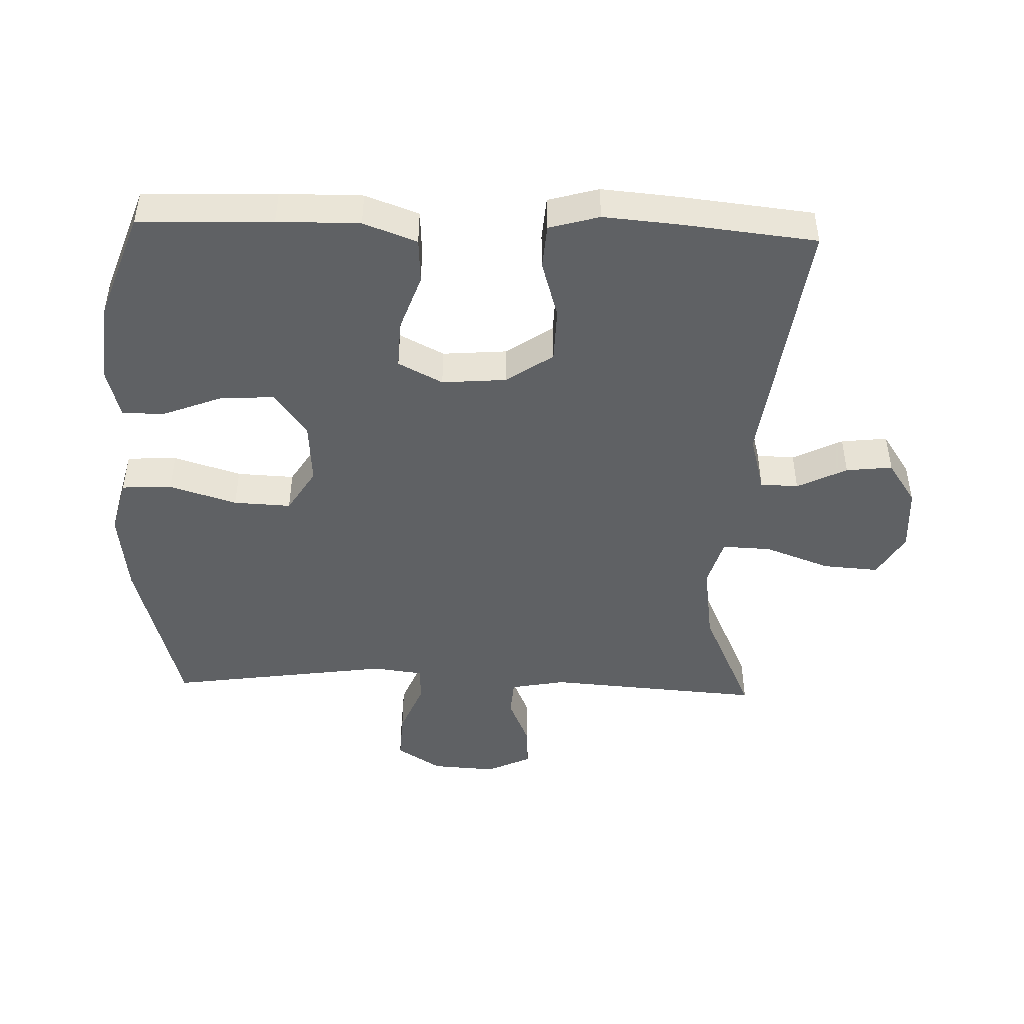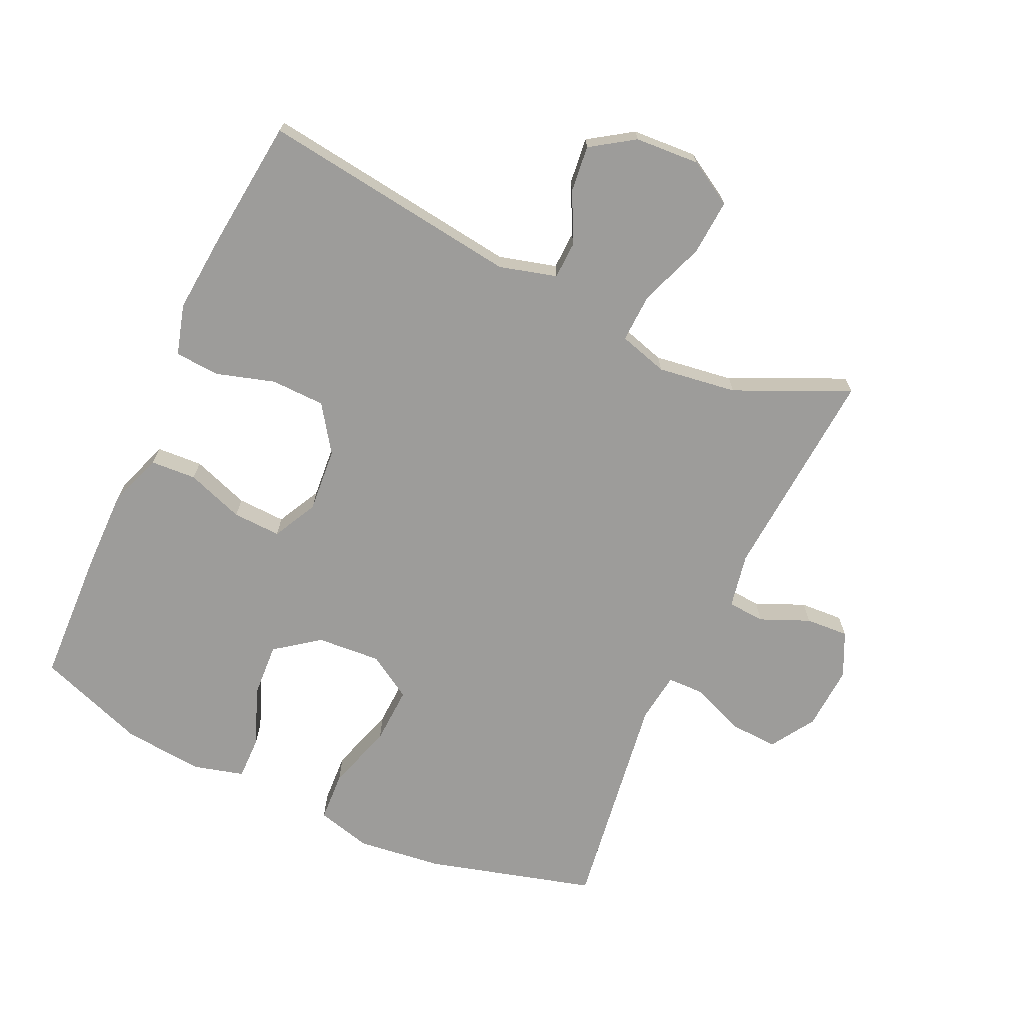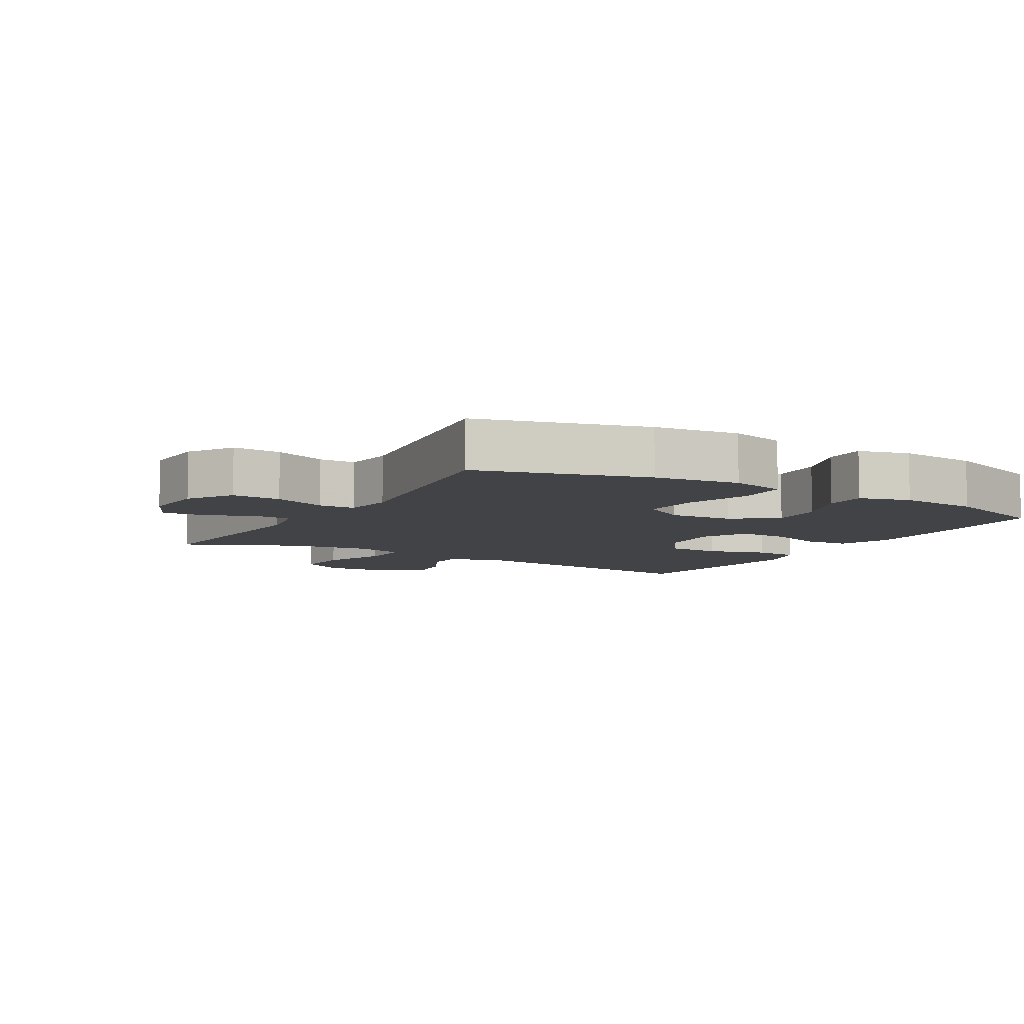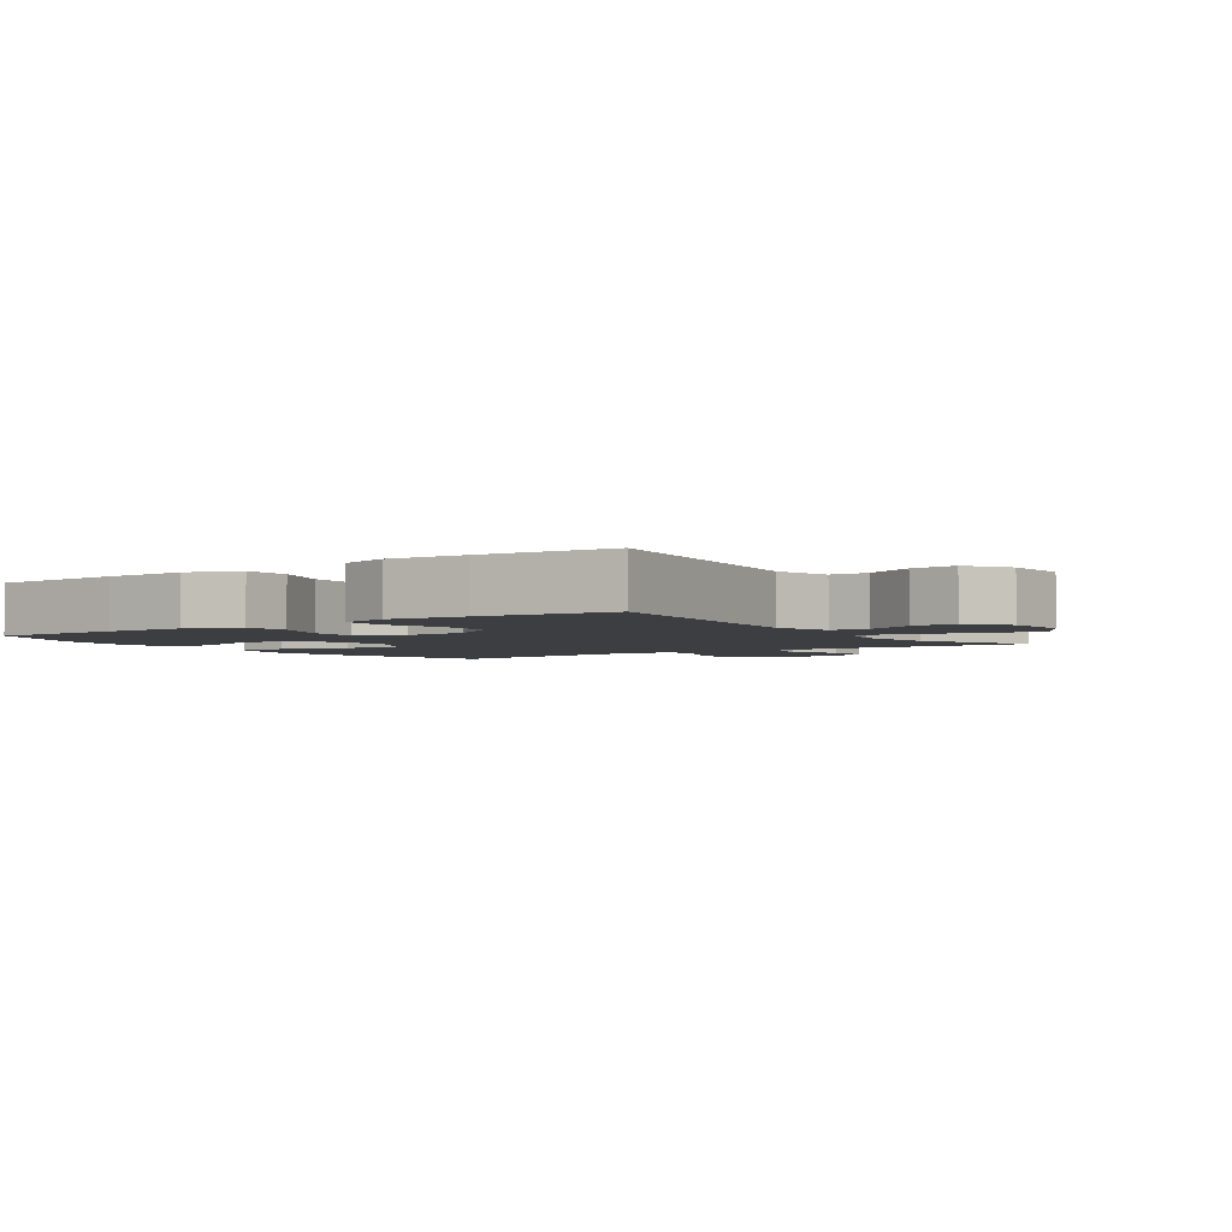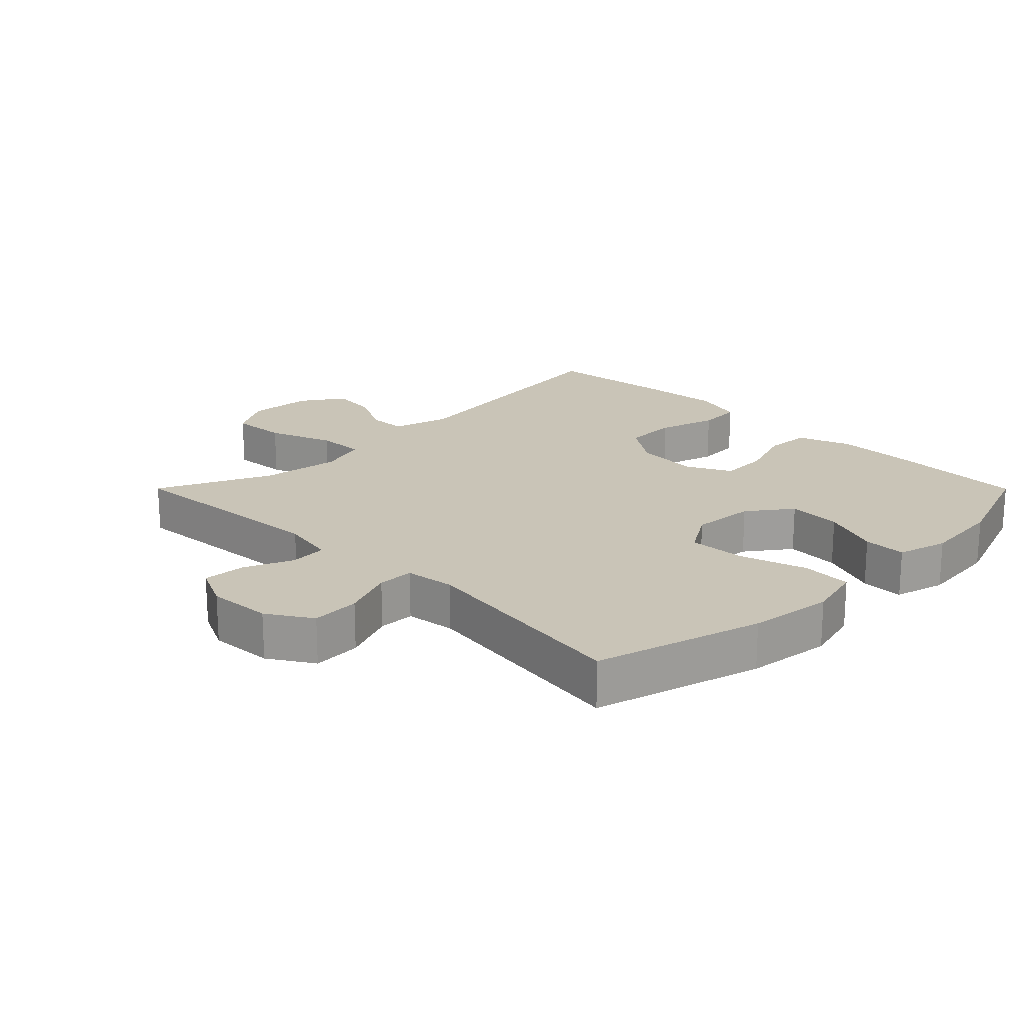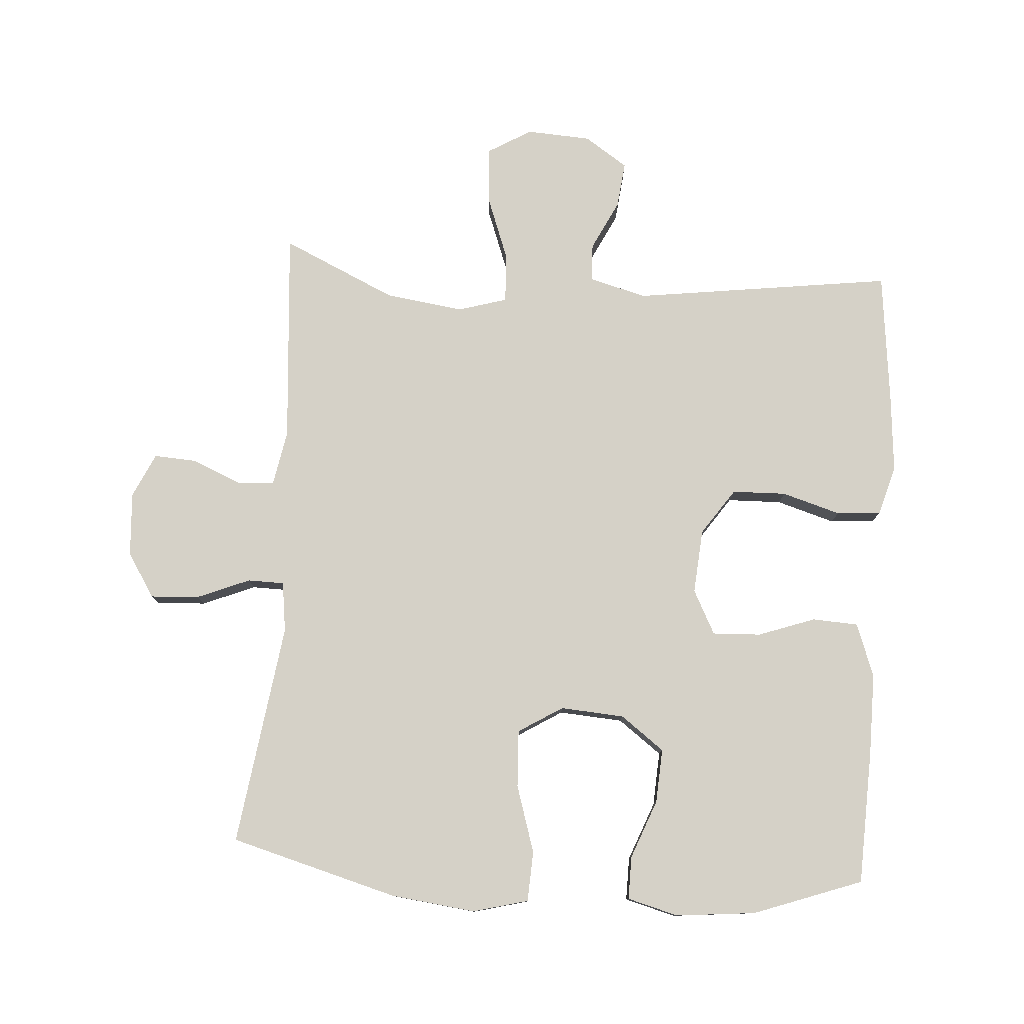
<metadata>
{"format":"obj","ext":"obj","renderer":"f3d","projection":"perspective","resolution":1024,"background":"white","views":[{"elev":-46.5,"azim":88.1,"up":"+Y"},{"elev":-70.1,"azim":155.2,"up":"+Y"},{"elev":-7.5,"azim":-30.3,"up":"+Y"},{"elev":-3.1,"azim":124.9,"up":"+Y"},{"elev":19.9,"azim":-44.9,"up":"+Y"},{"elev":78.8,"azim":3.8,"up":"+Y"}]}
</metadata>
<code>
v 0.5 0.07 -0.5
v 0.101 0.07 -0.447
v 0.013 0.07 -0.471
v 0.011 0.07 -0.529
v 0.049 0.07 -0.605
v 0.057 0.07 -0.676
v -0.009 0.07 -0.72
v -0.108 0.07 -0.726
v -0.176 0.07 -0.686
v -0.17 0.07 -0.6
v -0.133 0.07 -0.5
v -0.13 0.07 -0.425
v -0.205 0.07 -0.403
v -0.326 0.07 -0.42
v -0.5 0.07 -0.5
v -0.476 0.07 -0.17
v -0.492 0.07 -0.086
v -0.549 0.07 -0.082
v -0.624 0.07 -0.114
v -0.69 0.07 -0.118
v -0.722 0.07 -0.05
v -0.716 0.07 0.049
v -0.673 0.07 0.117
v -0.598 0.07 0.113
v -0.517 0.07 0.08
v -0.461 0.07 0.081
v -0.451 0.07 0.158
v -0.5 0.07 0.5
v -0.243 0.07 0.571
v -0.113 0.07 0.587
v -0.028 0.07 0.565
v -0.024 0.07 0.488
v -0.056 0.07 0.385
v -0.06 0.07 0.297
v 0.008 0.07 0.255
v 0.106 0.07 0.262
v 0.173 0.07 0.312
v 0.168 0.07 0.395
v 0.133 0.07 0.485
v 0.132 0.07 0.551
v 0.21 0.07 0.572
v 0.333 0.07 0.56
v 0.5 0.07 0.5
v 0.508 0.07 0.295
v 0.509 0.07 0.169
v 0.479 0.07 0.087
v 0.409 0.07 0.083
v 0.321 0.07 0.114
v 0.247 0.07 0.117
v 0.212 0.07 0.049
v 0.22 0.07 -0.05
v 0.269 0.07 -0.121
v 0.352 0.07 -0.123
v 0.442 0.07 -0.096
v 0.51 0.07 -0.101
v 0.532 0.07 -0.178
v 0.522 0.07 -0.297
v 0.5 0 -0.5
v 0.101 0 -0.447
v 0.013 0 -0.471
v 0.011 0 -0.529
v 0.049 0 -0.605
v 0.057 0 -0.676
v -0.009 0 -0.72
v -0.108 0 -0.726
v -0.176 0 -0.686
v -0.17 0 -0.6
v -0.133 0 -0.5
v -0.13 0 -0.425
v -0.205 0 -0.403
v -0.326 0 -0.42
v -0.5 0 -0.5
v -0.476 0 -0.17
v -0.492 0 -0.086
v -0.549 0 -0.082
v -0.624 0 -0.114
v -0.69 0 -0.118
v -0.722 0 -0.05
v -0.716 0 0.049
v -0.673 0 0.117
v -0.598 0 0.113
v -0.517 0 0.08
v -0.461 0 0.081
v -0.451 0 0.158
v -0.5 0 0.5
v -0.243 0 0.571
v -0.113 0 0.587
v -0.028 0 0.565
v -0.024 0 0.488
v -0.056 0 0.385
v -0.06 0 0.297
v 0.008 0 0.255
v 0.106 0 0.262
v 0.173 0 0.312
v 0.168 0 0.395
v 0.133 0 0.485
v 0.132 0 0.551
v 0.21 0 0.572
v 0.333 0 0.56
v 0.5 0 0.5
v 0.508 0 0.295
v 0.509 0 0.169
v 0.479 0 0.087
v 0.409 0 0.083
v 0.321 0 0.114
v 0.247 0 0.117
v 0.212 0 0.049
v 0.22 0 -0.05
v 0.269 0 -0.121
v 0.352 0 -0.123
v 0.442 0 -0.096
v 0.51 0 -0.101
v 0.532 0 -0.178
v 0.522 0 -0.297
f 57 1 2
f 56 57 2
f 55 56 2
f 54 55 2
f 53 54 2
f 52 53 2 3
f 51 52 3
f 50 51 3
f 46 47 48
f 45 46 48
f 44 45 48
f 43 44 48
f 42 43 48
f 41 42 48
f 40 41 48
f 39 40 48
f 38 39 48
f 37 38 48 49
f 36 37 49 50
f 31 32 33
f 30 31 33
f 29 30 33
f 28 29 33
f 27 28 33
f 26 27 33 34
f 23 24 25
f 22 23 25
f 21 22 25
f 20 21 25
f 19 20 25
f 18 19 25
f 17 18 25 26
f 26 34 35
f 17 26 35
f 16 17 35
f 9 10 11
f 8 9 11
f 7 8 11
f 6 7 11
f 5 6 11
f 4 5 11
f 3 4 11 12
f 50 3 12
f 35 36 50
f 16 35 50
f 15 16 50
f 14 15 50
f 13 14 50
f 12 13 50
f 59 58 114
f 59 114 113
f 59 113 112
f 59 112 111
f 59 111 110
f 60 59 110 109
f 60 109 108
f 60 108 107
f 105 104 103
f 105 103 102
f 105 102 101
f 105 101 100
f 105 100 99
f 105 99 98
f 105 98 97
f 105 97 96
f 105 96 95
f 106 105 95 94
f 107 106 94 93
f 90 89 88
f 90 88 87
f 90 87 86
f 90 86 85
f 90 85 84
f 91 90 84 83
f 82 81 80
f 82 80 79
f 82 79 78
f 82 78 77
f 82 77 76
f 82 76 75
f 83 82 75 74
f 92 91 83
f 92 83 74
f 92 74 73
f 68 67 66
f 68 66 65
f 68 65 64
f 68 64 63
f 68 63 62
f 68 62 61
f 69 68 61 60
f 69 60 107
f 107 93 92
f 107 92 73
f 107 73 72
f 107 72 71
f 107 71 70
f 107 70 69
f 1 58 59 2
f 2 59 60 3
f 3 60 61 4
f 4 61 62 5
f 5 62 63 6
f 6 63 64 7
f 7 64 65 8
f 8 65 66 9
f 9 66 67 10
f 10 67 68 11
f 11 68 69 12
f 12 69 70 13
f 13 70 71 14
f 14 71 72 15
f 15 72 73 16
f 16 73 74 17
f 17 74 75 18
f 18 75 76 19
f 19 76 77 20
f 20 77 78 21
f 21 78 79 22
f 22 79 80 23
f 23 80 81 24
f 24 81 82 25
f 25 82 83 26
f 26 83 84 27
f 27 84 85 28
f 28 85 86 29
f 29 86 87 30
f 30 87 88 31
f 31 88 89 32
f 32 89 90 33
f 33 90 91 34
f 34 91 92 35
f 35 92 93 36
f 36 93 94 37
f 37 94 95 38
f 38 95 96 39
f 39 96 97 40
f 40 97 98 41
f 41 98 99 42
f 42 99 100 43
f 43 100 101 44
f 44 101 102 45
f 45 102 103 46
f 46 103 104 47
f 47 104 105 48
f 48 105 106 49
f 49 106 107 50
f 50 107 108 51
f 51 108 109 52
f 52 109 110 53
f 53 110 111 54
f 54 111 112 55
f 55 112 113 56
f 56 113 114 57
f 57 114 58 1

</code>
